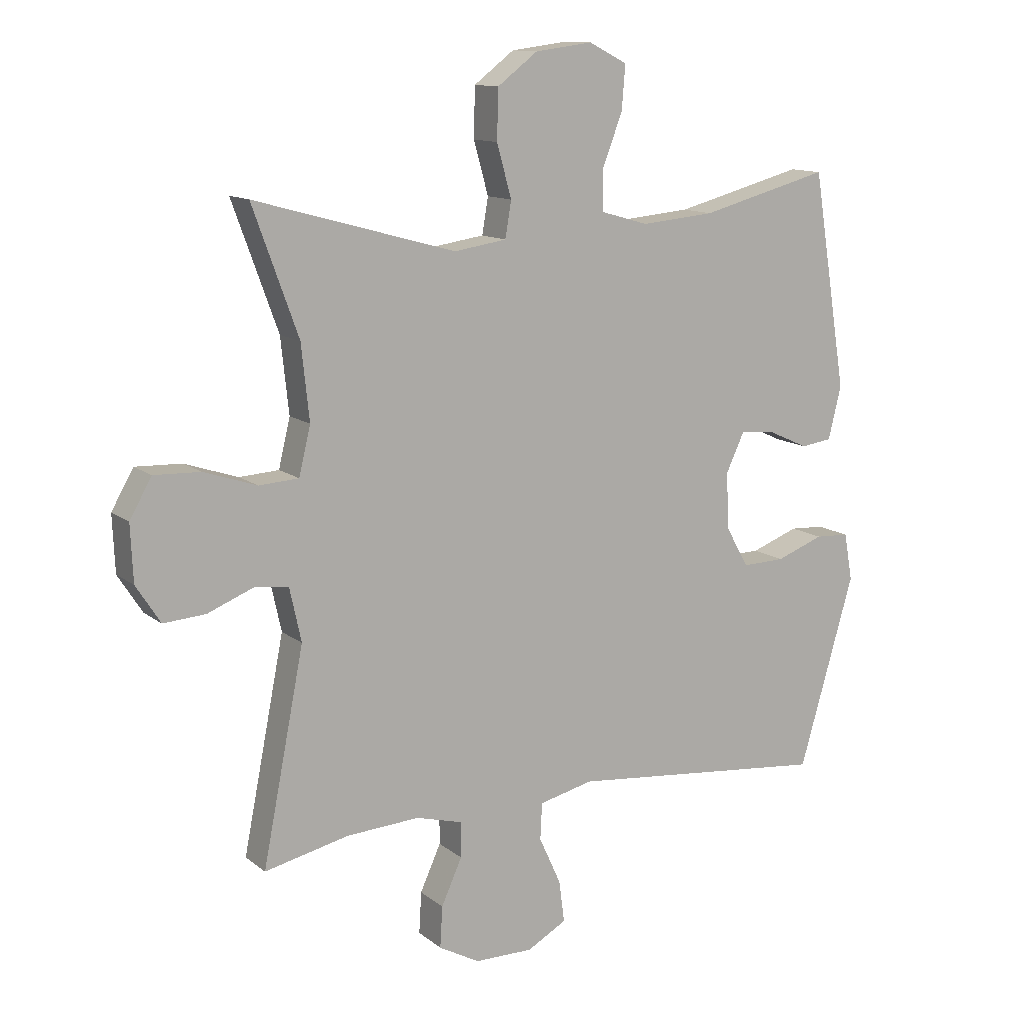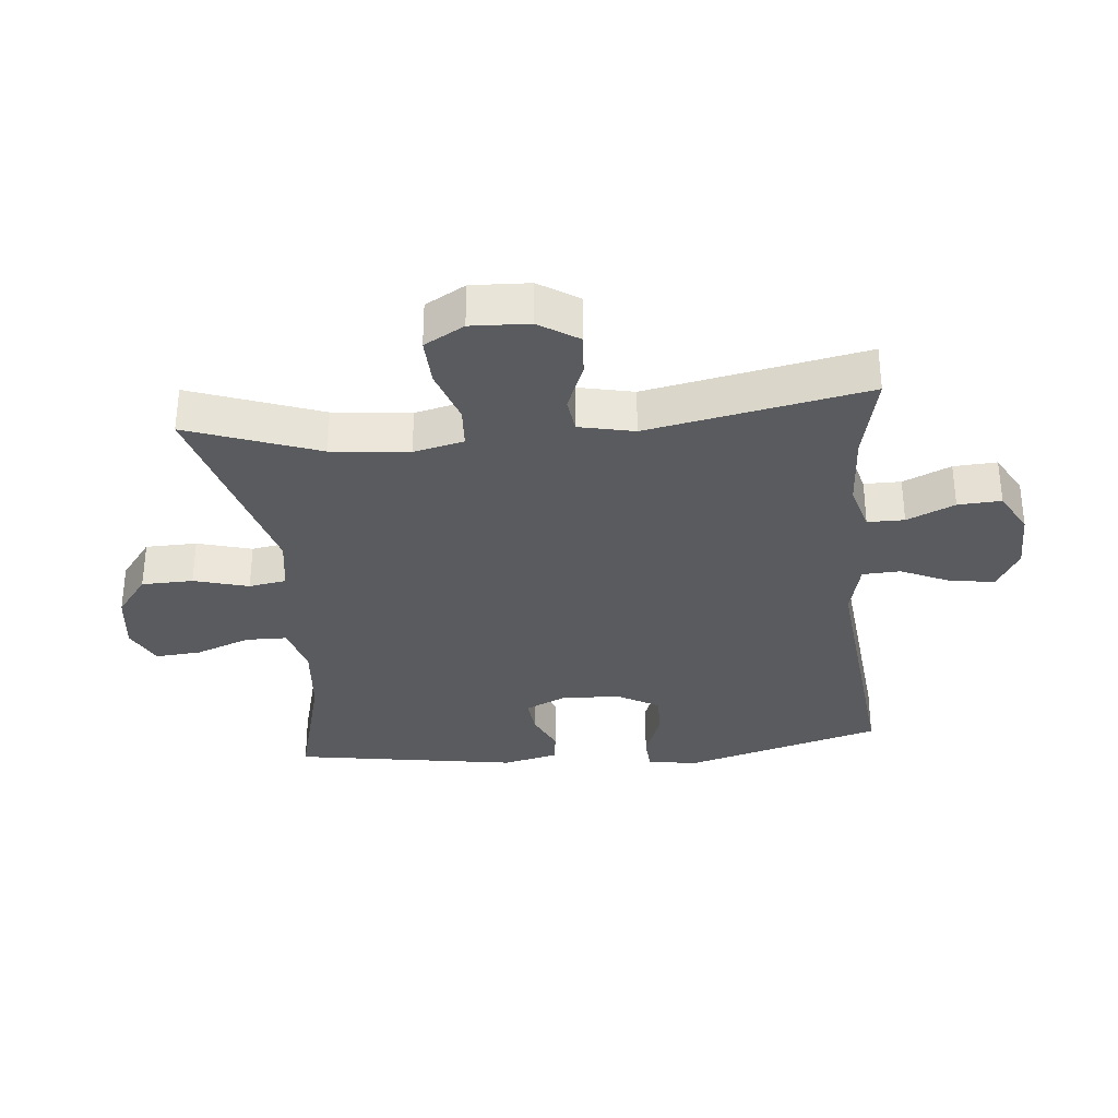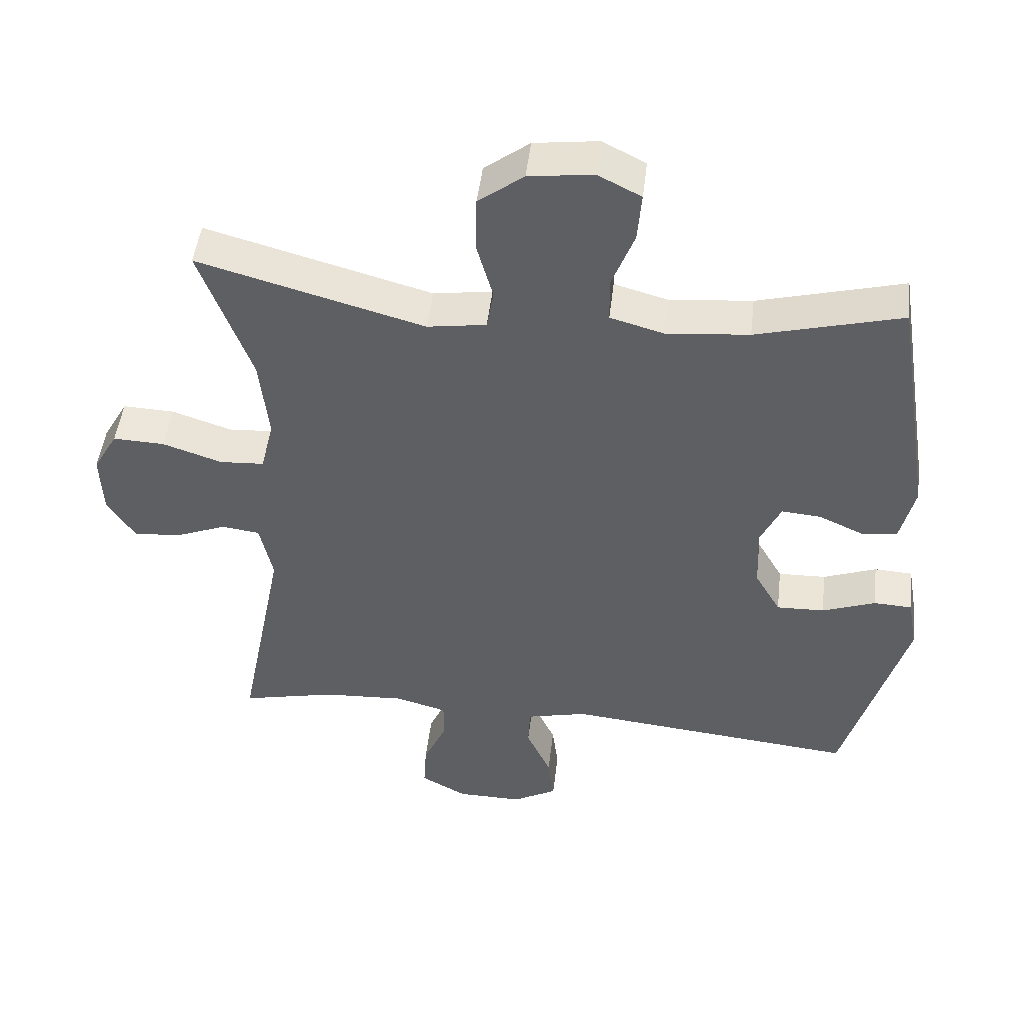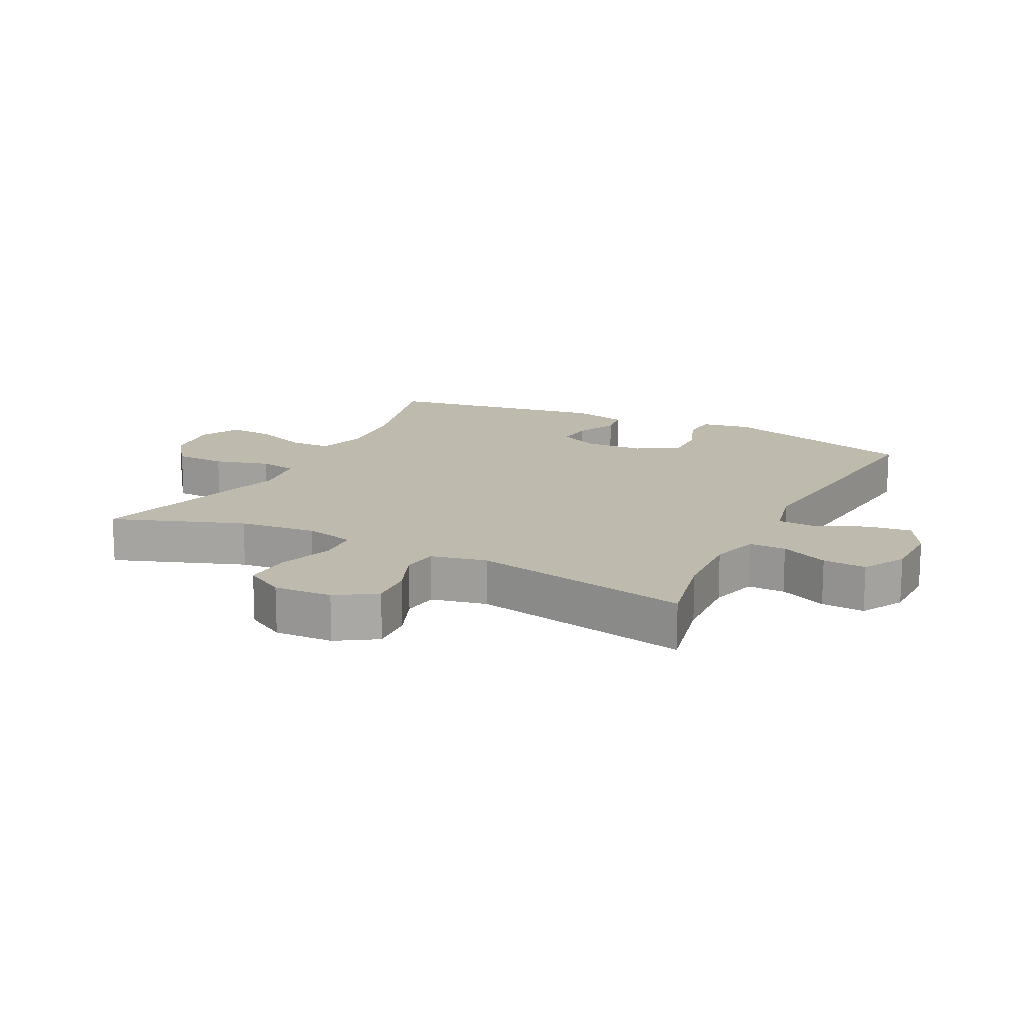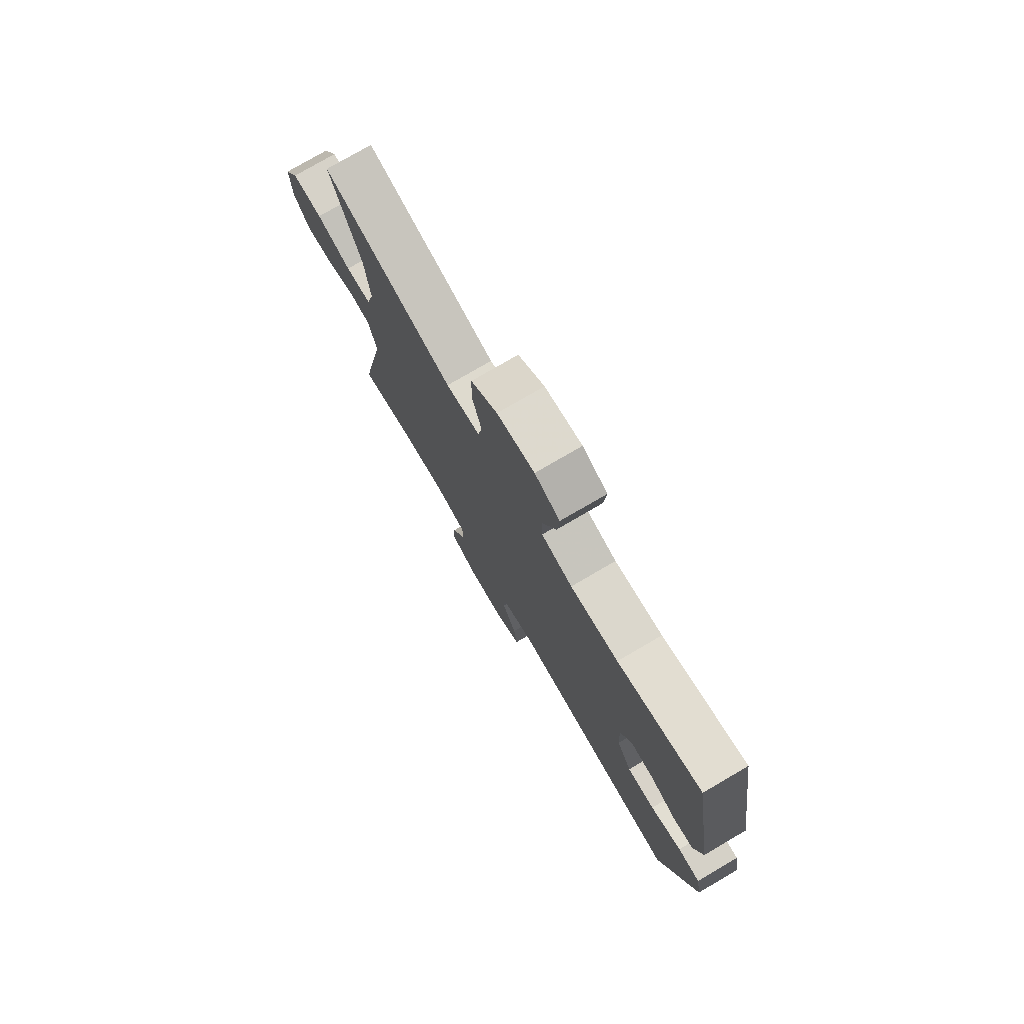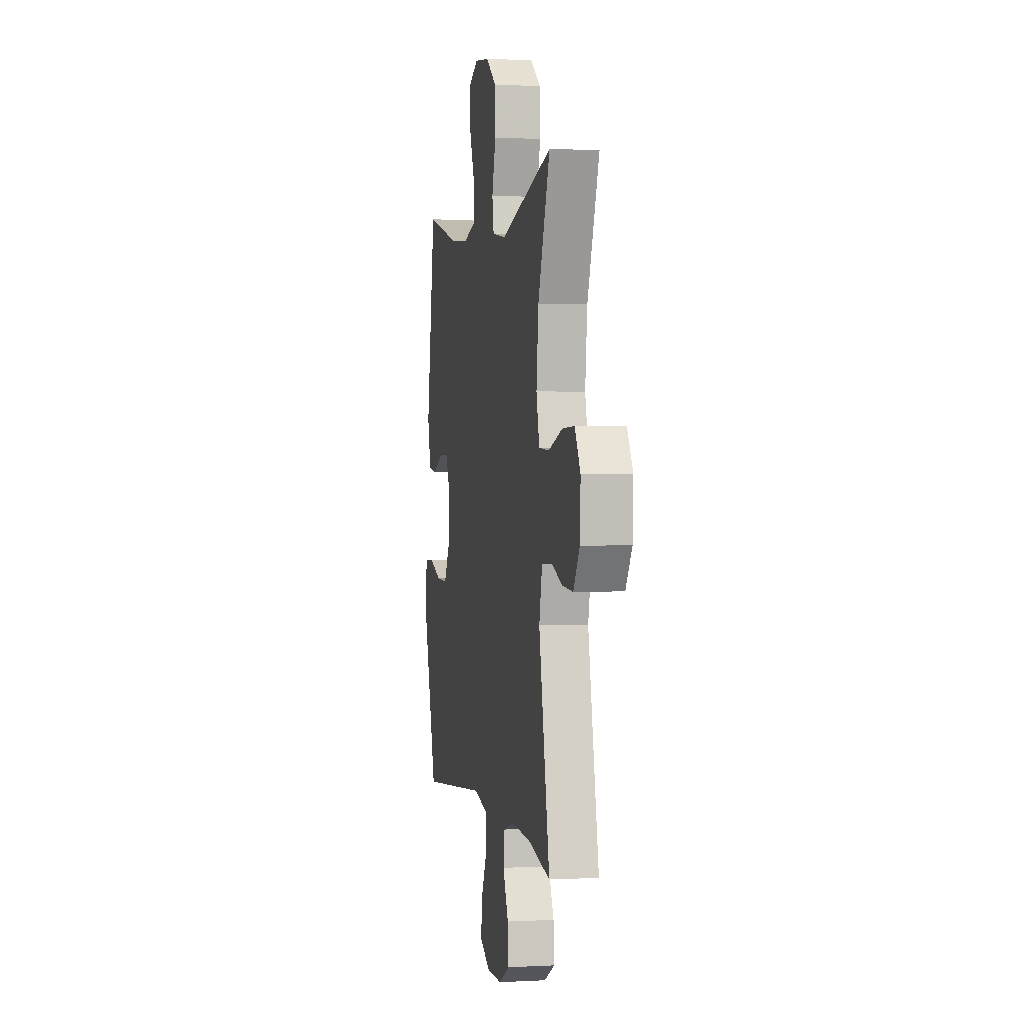
<metadata>
{"format":"obj","ext":"obj","renderer":"f3d","projection":"perspective","resolution":1024,"background":"white","views":[{"elev":12.4,"azim":149.7,"up":"+Z"},{"elev":-32.6,"azim":95.5,"up":"+Y"},{"elev":47.8,"azim":-173.3,"up":"+Z"},{"elev":15.4,"azim":116.9,"up":"+Y"},{"elev":76.8,"azim":-120.3,"up":"+Z"},{"elev":1.4,"azim":79.0,"up":"+Z"}]}
</metadata>
<code>
v -0.5 0.07 0.5
v -0.288 0.07 0.444
v -0.167 0.07 0.433
v -0.089 0.07 0.455
v -0.088 0.07 0.52
v -0.121 0.07 0.606
v -0.127 0.07 0.678
v -0.064 0.07 0.71
v 0.03 0.07 0.698
v 0.096 0.07 0.648
v 0.098 0.07 0.567
v 0.074 0.07 0.481
v 0.084 0.07 0.422
v 0.17 0.07 0.409
v 0.5 0.07 0.5
v 0.425 0.07 0.294
v 0.412 0.07 0.172
v 0.431 0.07 0.093
v 0.496 0.07 0.089
v 0.583 0.07 0.118
v 0.659 0.07 0.121
v 0.695 0.07 0.058
v 0.691 0.07 -0.034
v 0.651 0.07 -0.096
v 0.582 0.07 -0.091
v 0.507 0.07 -0.061
v 0.451 0.07 -0.068
v 0.432 0.07 -0.155
v 0.5 0.07 -0.5
v 0.361 0.07 -0.469
v 0.241 0.07 -0.462
v 0.165 0.07 -0.483
v 0.165 0.07 -0.541
v 0.199 0.07 -0.616
v 0.203 0.07 -0.684
v 0.136 0.07 -0.721
v 0.04 0.07 -0.722
v -0.025 0.07 -0.686
v -0.016 0.07 -0.617
v 0.02 0.07 -0.538
v 0.017 0.07 -0.478
v -0.072 0.07 -0.457
v -0.5 0.07 -0.5
v -0.591 0.07 -0.186
v -0.577 0.07 -0.108
v -0.521 0.07 -0.105
v -0.443 0.07 -0.134
v -0.373 0.07 -0.136
v -0.335 0.07 -0.07
v -0.331 0.07 0.023
v -0.361 0.07 0.087
v -0.418 0.07 0.082
v -0.485 0.07 0.052
v -0.536 0.07 0.059
v -0.557 0.07 0.146
v -0.5 0 0.5
v -0.288 0 0.444
v -0.167 0 0.433
v -0.089 0 0.455
v -0.088 0 0.52
v -0.121 0 0.606
v -0.127 0 0.678
v -0.064 0 0.71
v 0.03 0 0.698
v 0.096 0 0.648
v 0.098 0 0.567
v 0.074 0 0.481
v 0.084 0 0.422
v 0.17 0 0.409
v 0.5 0 0.5
v 0.425 0 0.294
v 0.412 0 0.172
v 0.431 0 0.093
v 0.496 0 0.089
v 0.583 0 0.118
v 0.659 0 0.121
v 0.695 0 0.058
v 0.691 0 -0.034
v 0.651 0 -0.096
v 0.582 0 -0.091
v 0.507 0 -0.061
v 0.451 0 -0.068
v 0.432 0 -0.155
v 0.5 0 -0.5
v 0.361 0 -0.469
v 0.241 0 -0.462
v 0.165 0 -0.483
v 0.165 0 -0.541
v 0.199 0 -0.616
v 0.203 0 -0.684
v 0.136 0 -0.721
v 0.04 0 -0.722
v -0.025 0 -0.686
v -0.016 0 -0.617
v 0.02 0 -0.538
v 0.017 0 -0.478
v -0.072 0 -0.457
v -0.5 0 -0.5
v -0.591 0 -0.186
v -0.577 0 -0.108
v -0.521 0 -0.105
v -0.443 0 -0.134
v -0.373 0 -0.136
v -0.335 0 -0.07
v -0.331 0 0.023
v -0.361 0 0.087
v -0.418 0 0.082
v -0.485 0 0.052
v -0.536 0 0.059
v -0.557 0 0.146
f 52 53 54 55
f 51 52 55 1
f 50 51 1 2
f 49 50 2 3
f 44 45 46 47
f 42 43 44 47
f 41 42 47 48
f 37 38 39 40
f 37 40 41
f 36 37 41
f 33 34 35 36
f 32 33 36 41
f 31 32 41 48
f 28 29 30
f 27 28 30 31
f 23 24 25 26
f 23 26 27
f 22 23 27
f 19 20 21 22
f 18 19 22 27
f 17 18 27 31
f 14 15 16
f 13 14 16 17
f 9 10 11 12
f 9 12 13
f 8 9 13
f 5 6 7 8
f 4 5 8 13
f 49 3 4 13
f 31 48 49
f 13 17 31 49
f 110 109 108 107
f 56 110 107 106
f 57 56 106 105
f 58 57 105 104
f 102 101 100 99
f 102 99 98 97
f 103 102 97 96
f 95 94 93 92
f 96 95 92
f 96 92 91
f 91 90 89 88
f 96 91 88 87
f 103 96 87 86
f 85 84 83
f 86 85 83 82
f 81 80 79 78
f 82 81 78
f 82 78 77
f 77 76 75 74
f 82 77 74 73
f 86 82 73 72
f 71 70 69
f 72 71 69 68
f 67 66 65 64
f 68 67 64
f 68 64 63
f 63 62 61 60
f 68 63 60 59
f 68 59 58 104
f 104 103 86
f 104 86 72 68
f 1 56 57 2
f 2 57 58 3
f 3 58 59 4
f 4 59 60 5
f 5 60 61 6
f 6 61 62 7
f 7 62 63 8
f 8 63 64 9
f 9 64 65 10
f 10 65 66 11
f 11 66 67 12
f 12 67 68 13
f 13 68 69 14
f 14 69 70 15
f 15 70 71 16
f 16 71 72 17
f 17 72 73 18
f 18 73 74 19
f 19 74 75 20
f 20 75 76 21
f 21 76 77 22
f 22 77 78 23
f 23 78 79 24
f 24 79 80 25
f 25 80 81 26
f 26 81 82 27
f 27 82 83 28
f 28 83 84 29
f 29 84 85 30
f 30 85 86 31
f 31 86 87 32
f 32 87 88 33
f 33 88 89 34
f 34 89 90 35
f 35 90 91 36
f 36 91 92 37
f 37 92 93 38
f 38 93 94 39
f 39 94 95 40
f 40 95 96 41
f 41 96 97 42
f 42 97 98 43
f 43 98 99 44
f 44 99 100 45
f 45 100 101 46
f 46 101 102 47
f 47 102 103 48
f 48 103 104 49
f 49 104 105 50
f 50 105 106 51
f 51 106 107 52
f 52 107 108 53
f 53 108 109 54
f 54 109 110 55
f 55 110 56 1

</code>
